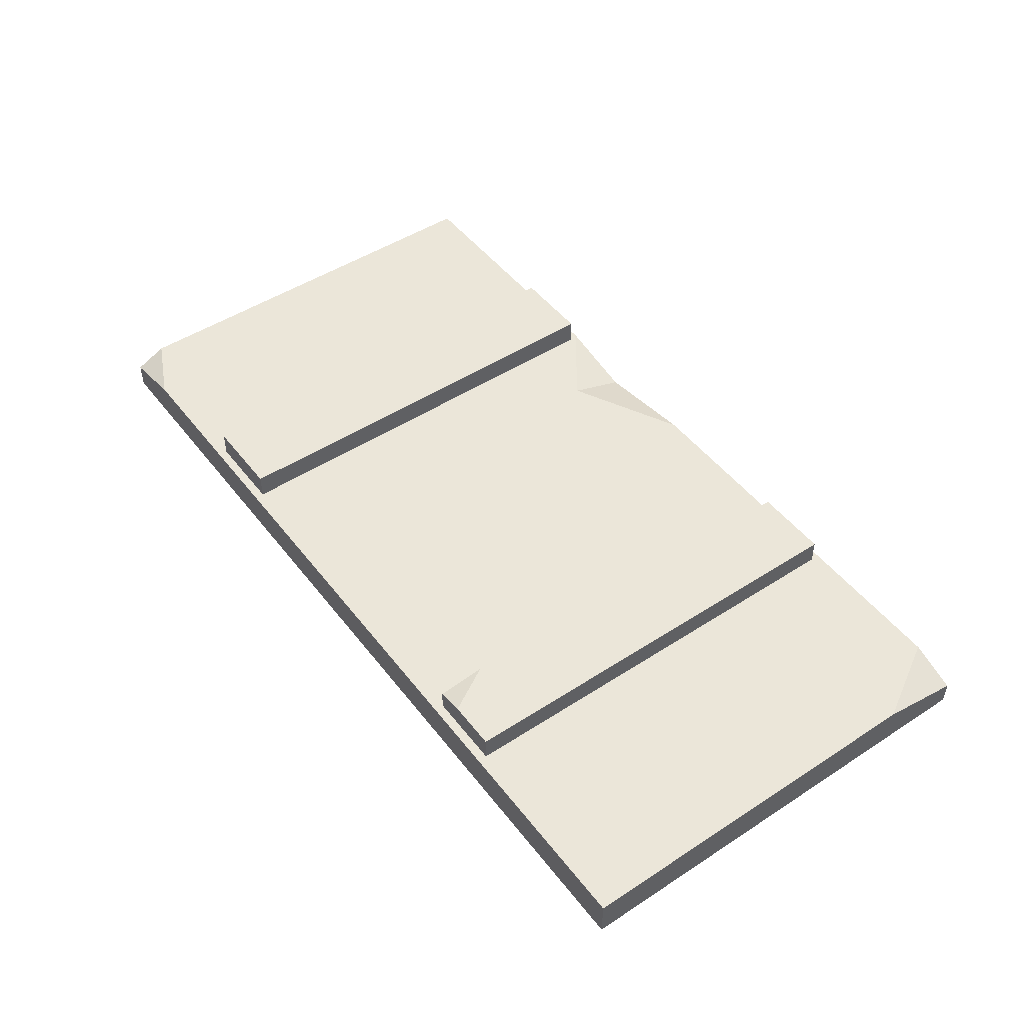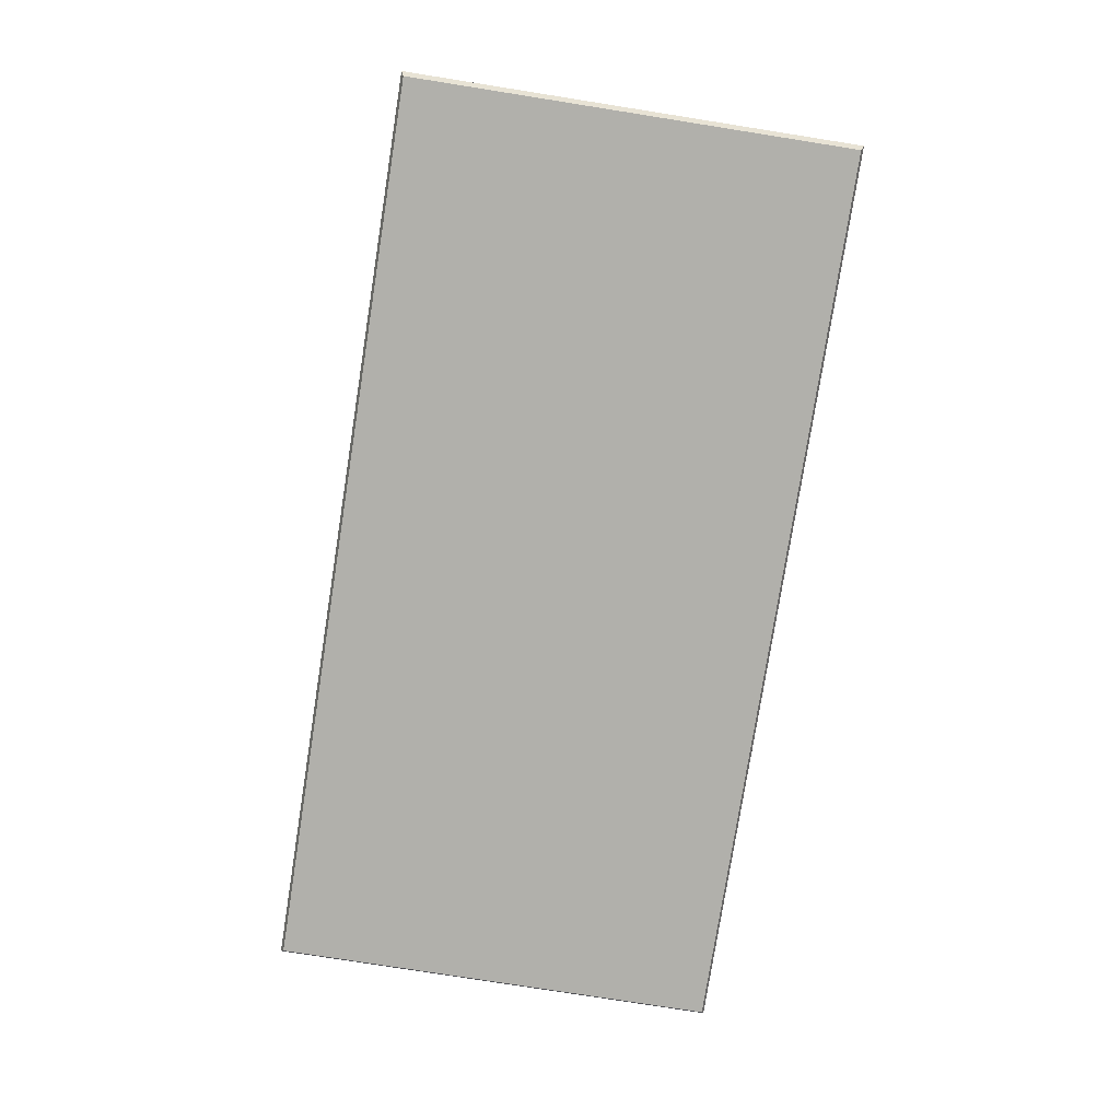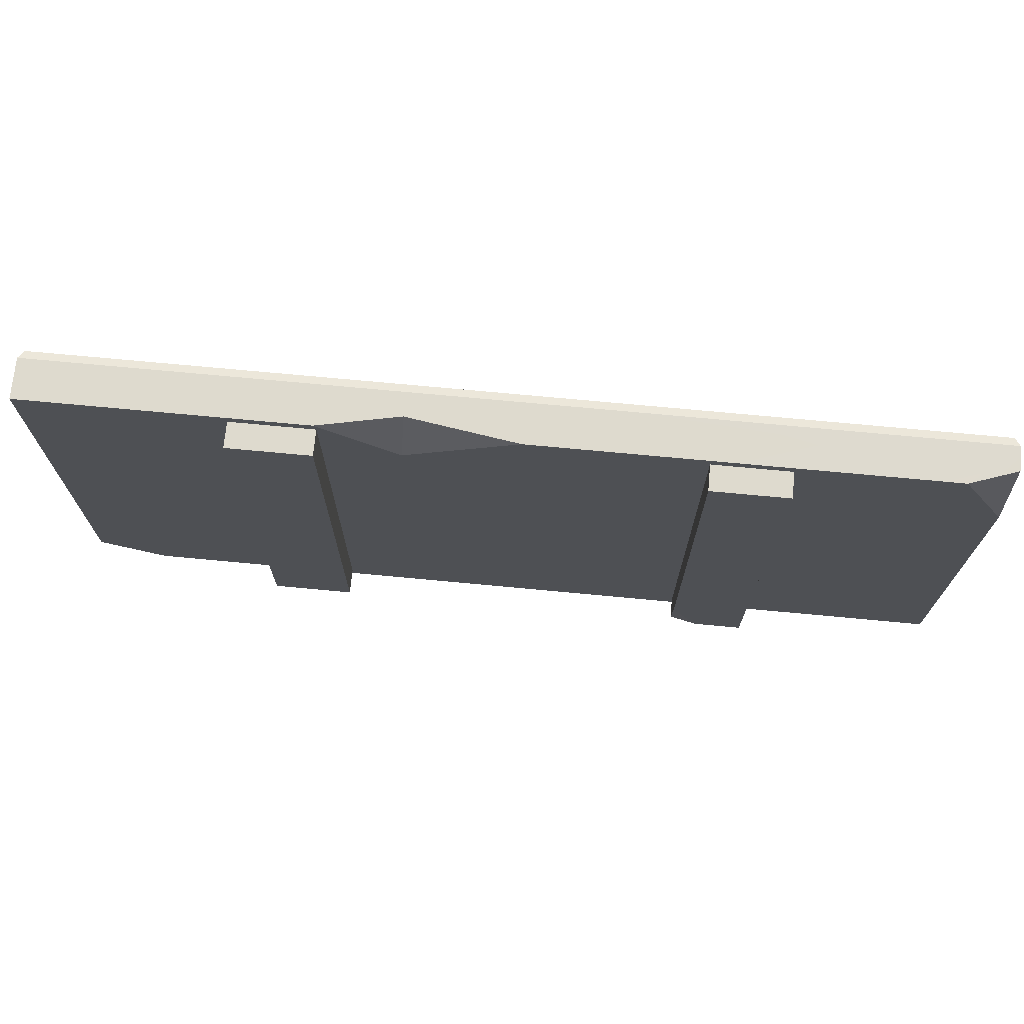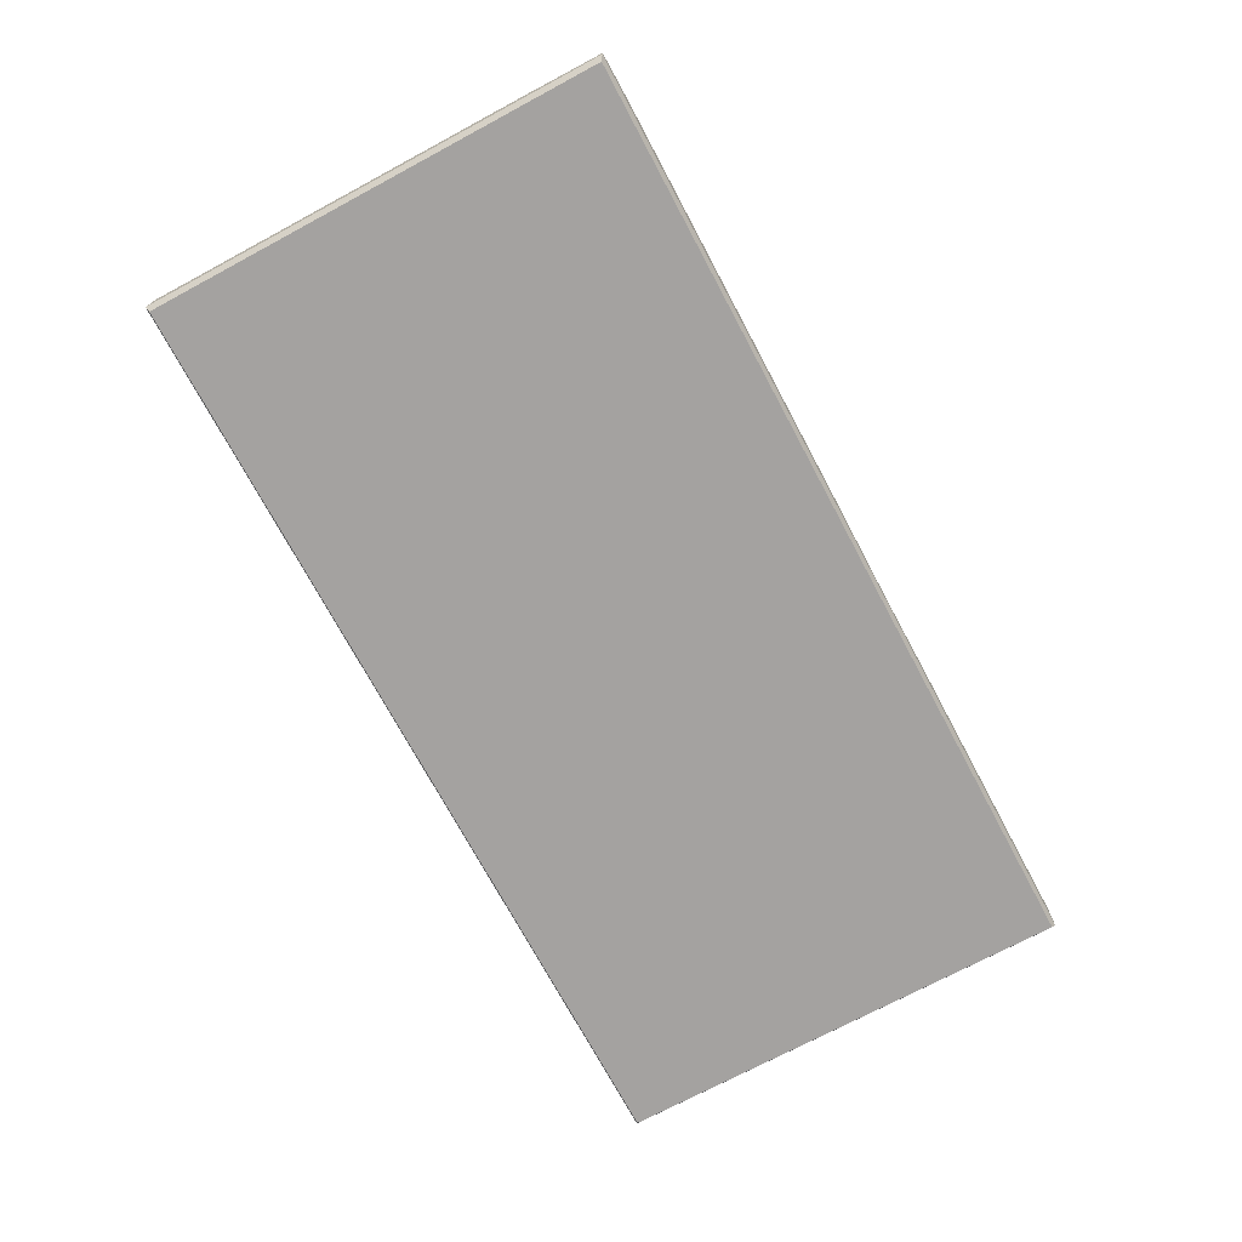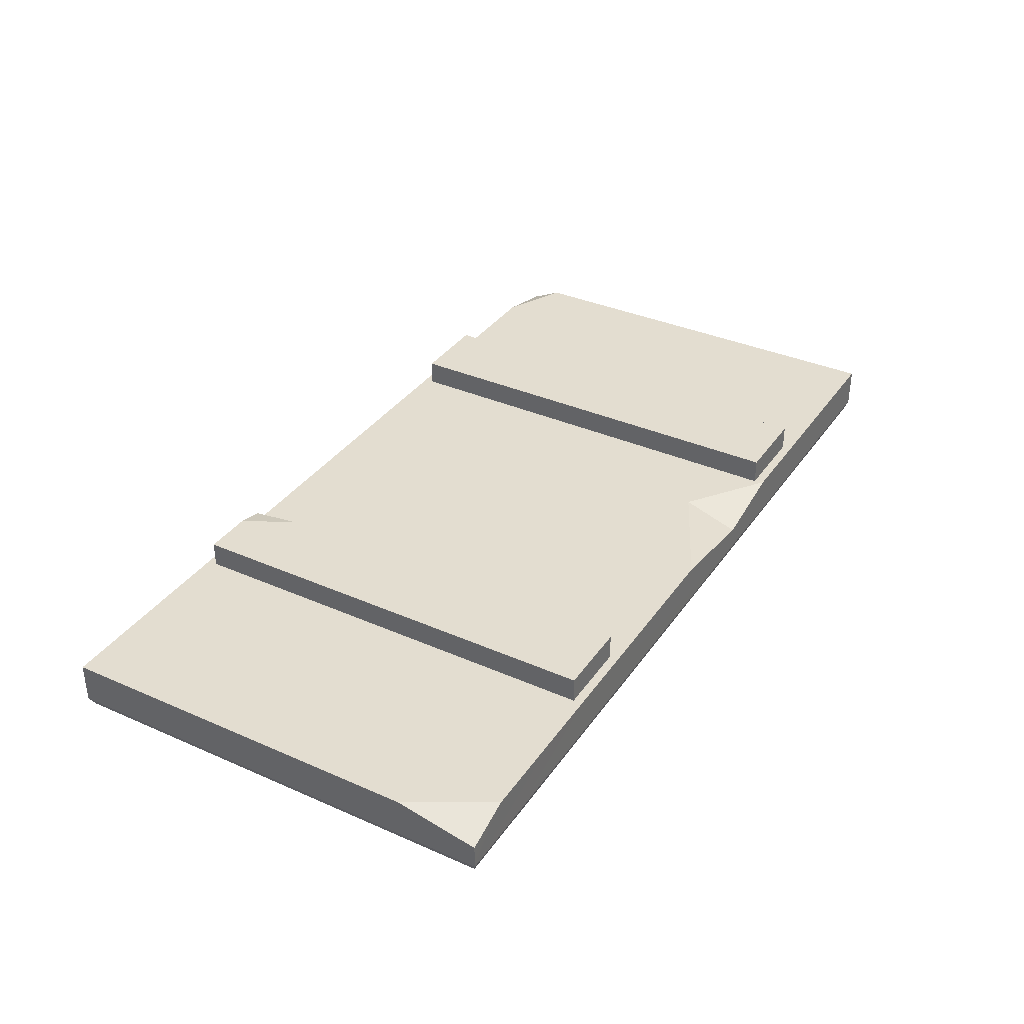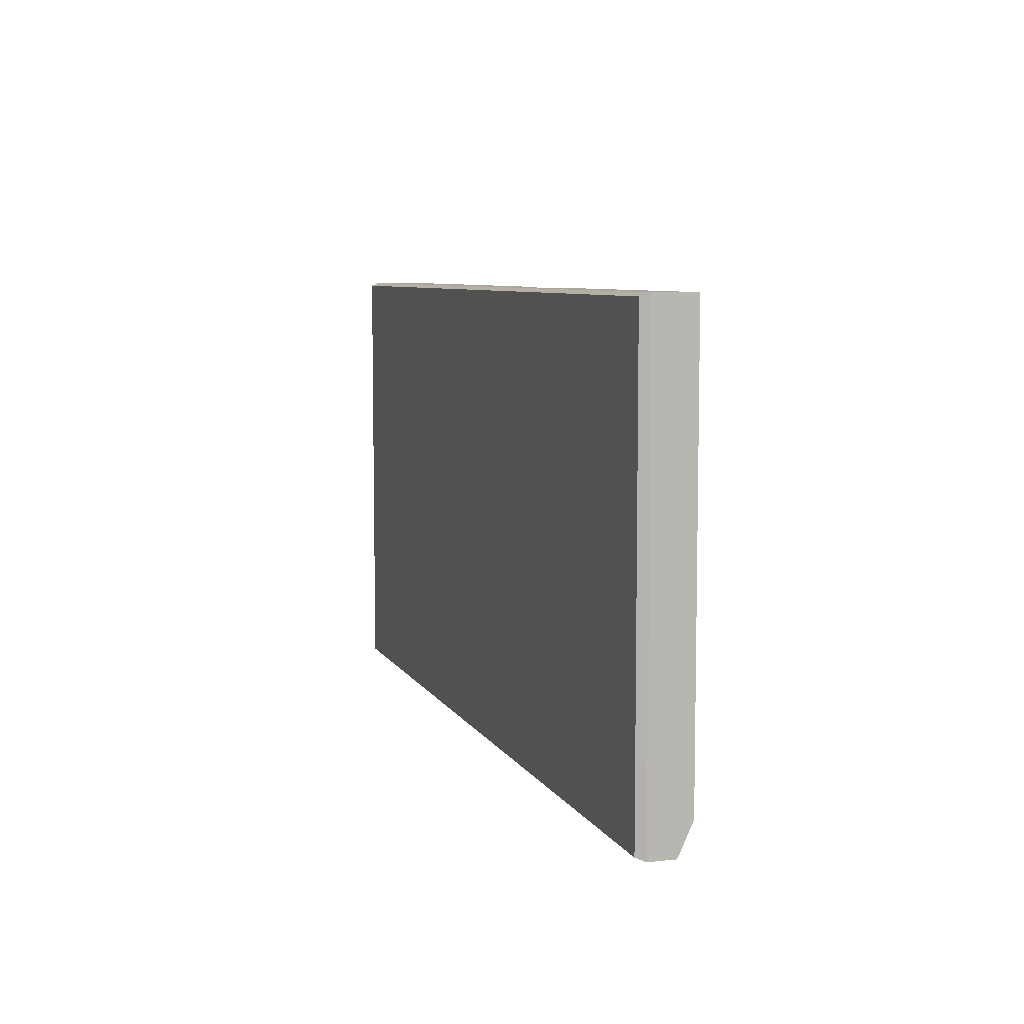
<metadata>
{"format":"obj","ext":"obj","renderer":"f3d","projection":"perspective","resolution":1024,"background":"white","views":[{"elev":48.5,"azim":-126.0,"up":"+Y"},{"elev":-78.4,"azim":-99.0,"up":"+Y"},{"elev":71.2,"azim":-174.6,"up":"+Z"},{"elev":-72.7,"azim":-61.9,"up":"+Y"},{"elev":35.5,"azim":-59.9,"up":"+Y"},{"elev":7.2,"azim":72.8,"up":"+Z"}]}
</metadata>
<code>
g SM_Prop_Crate_Wood_Lid_03
v -0.4094 0.1194 0.7037
v -0.4081 0.1194 0.008769
v -0.2882 0.1194 0.7037
v -0.287 0.1102 0.008779
v -0.4081 0.0786 0.008769
v -0.4094 0.0786 0.7037
v -0.2882 0.0786 0.7037
v -0.287 0.0786 0.008779
v -0.2871 0.1194 0.0842
v -0.3307 0.1194 0.008774
v 0.2828 0.1194 0.7037
v 0.2841 0.1194 0.008831
v 0.4132 0.1194 0.7037
v 0.4144 0.1194 0.008838
v 0.2841 0.0786 0.008831
v 0.2828 0.0786 0.7037
v 0.4132 0.0786 0.7037
v 0.4144 0.0786 0.008838
v -0.73 0.05231 0.7176
v 0.7295 0.0786 0.7186
v -0.7295 0.0786 -0.006123
v 0.73 0.05566 -0.005116
v -0.7295 0.01377 -0.006123
v -0.73 0.01377 0.7176
v 0.73 0.01377 -0.005116
v 0.7295 0.01377 0.7186
v -0.6554 0.0786 0.7179
v -0.7299 0.0786 0.5882
v -0.01609 0.0786 0.7181
v 0.2874 0.0786 0.7183
v 0.1624 0.0786 0.6276
v 0.1583 0.05207 0.7182
v 0.7299 0.0786 0.04484
v 0.6251 0.0786 -0.005188
v -0.7225 6.464e-11 0.7125
v 0.7221 6.464e-11 0.7136
v 0.7225 6.464e-11 -3.052e-07
v -0.7221 6.464e-11 -0.001091
v 0.7223 6.464e-11 0.3428
v 0.7297 0.01377 0.3428
v -0.7223 6.464e-11 0.3428
v -0.7297 0.01377 0.3428
v 0.7297 0.0786 0.3428
v 0.3706 0.0786 0.3428
v -0.7297 0.0786 0.3428
v -0.2384 0.0786 0.3428
v -0.4081 0.1194 0.008769
v -0.4094 0.1194 0.7037
v -0.4094 0.0786 0.7037
v -0.4094 0.1194 0.7037
v -0.2882 0.1194 0.7037
v -0.2882 0.0786 0.7037
v -0.2882 0.1194 0.7037
v -0.2871 0.1194 0.0842
v -0.4081 0.0786 0.008769
v -0.287 0.0786 0.008779
v -0.287 0.1102 0.008779
v -0.3307 0.1194 0.008774
v -0.4081 0.1194 0.008769
v -0.3307 0.1194 0.008774
v -0.287 0.1102 0.008779
v -0.2871 0.1194 0.0842
v 0.2841 0.1194 0.008831
v 0.2828 0.1194 0.7037
v 0.2828 0.0786 0.7037
v 0.2828 0.1194 0.7037
v 0.4132 0.1194 0.7037
v 0.4132 0.0786 0.7037
v 0.4132 0.1194 0.7037
v 0.4144 0.1194 0.008838
v 0.4144 0.0786 0.008838
v 0.4144 0.1194 0.008838
v 0.2841 0.1194 0.008831
v 0.2841 0.0786 0.008831
v 0.7221 6.464e-11 0.7136
v 0.7295 0.01377 0.7186
v -0.7221 6.464e-11 -0.001091
v -0.7295 0.01377 -0.006123
v -0.7295 0.01377 -0.006123
v 0.73 0.01377 -0.005116
v 0.7295 0.01377 0.7186
v 0.7297 0.01377 0.3428
v -0.73 0.01377 0.7176
v -0.6554 0.0786 0.7179
v -0.73 0.05231 0.7176
v 0.7297 0.0786 0.3428
v 0.7295 0.0786 0.7186
v -0.7295 0.01377 -0.006123
v -0.7295 0.0786 -0.006123
v -0.7297 0.01377 0.3428
v 0.2874 0.0786 0.7183
v 0.1583 0.05207 0.7182
v 0.1624 0.0786 0.6276
v 0.1583 0.05207 0.7182
v -0.01609 0.0786 0.7181
v 0.1624 0.0786 0.6276
v 0.6251 0.0786 -0.005188
v 0.73 0.05566 -0.005116
v -0.7299 0.0786 0.5882
v -0.7297 0.0786 0.3428
v -0.6554 0.0786 0.7179
v -0.01609 0.0786 0.7181
v 0.1583 0.05207 0.7182
v 0.2874 0.0786 0.7183
v 0.7295 0.0786 0.7186
v 0.7295 0.01377 0.7186
v 0.7295 0.01377 0.7186
v -0.7225 6.464e-11 0.7125
v 0.7221 6.464e-11 0.7136
v 0.7223 6.464e-11 0.3428
v -0.7223 6.464e-11 0.3428
v 0.7297 0.01377 0.3428
v 0.73 0.01377 -0.005116
v 0.7225 6.464e-11 -3.052e-07
v 0.7223 6.464e-11 0.3428
v -0.7297 0.01377 0.3428
v -0.73 0.01377 0.7176
v -0.7225 6.464e-11 0.7125
v -0.7223 6.464e-11 0.3428
v 0.73 0.05566 -0.005116
v 0.73 0.01377 -0.005116
v 0.7297 0.01377 0.3428
v 0.7297 0.0786 0.3428
v 0.7299 0.0786 0.04484
v 0.3706 0.0786 0.3428
v 0.6251 0.0786 -0.005188
v 0.7299 0.0786 0.04484
v 0.7297 0.0786 0.3428
v -0.73 0.05231 0.7176
v -0.73 0.01377 0.7176
v -0.7297 0.01377 0.3428
v -0.7297 0.0786 0.3428
v -0.7299 0.0786 0.5882
v -0.7297 0.0786 0.3428
v -0.7295 0.0786 -0.006123
v -0.2384 0.0786 0.3428
v 0.7223 6.464e-11 0.3428
v 0.7225 6.464e-11 -3.052e-07
v -0.7221 6.464e-11 -0.001091
v -0.7223 6.464e-11 0.3428
g SM_Prop_Crate_Wood_Lid_03_0
f 62 61 60
f 28 19 27
f 93 92 91
f 96 95 94
f 33 98 97
f 10 2 1
f 1 9 10
f 1 3 9
f 48 47 5
f 6 48 5
f 51 50 49
f 7 51 49
f 52 8 4
f 4 53 52
f 4 54 53
f 57 56 55
f 55 58 57
f 55 59 58
f 13 14 12
f 11 13 12
f 64 63 15
f 16 64 15
f 67 66 65
f 17 67 65
f 70 69 68
f 18 70 68
f 73 72 71
f 74 73 71
f 26 24 35
f 36 26 35
f 37 38 23
f 25 37 23
f 40 76 75
f 39 40 75
f 42 78 77
f 41 42 77
f 22 80 79
f 79 34 22
f 79 21 34
f 43 20 81
f 82 43 81
f 84 85 83
f 29 84 83
f 83 32 29
f 107 32 83
f 31 30 87
f 31 87 86
f 86 44 31
f 44 46 31
f 99 31 46
f 46 100 99
f 99 101 31
f 101 102 31
f 45 89 88
f 90 45 88
f 105 104 103
f 106 105 103
f 110 109 108
f 111 110 108
f 114 113 112
f 115 114 112
f 118 117 116
f 119 118 116
f 122 121 120
f 120 123 122
f 120 124 123
f 128 127 125
f 127 126 125
f 125 126 136
f 126 135 136
f 136 135 134
f 131 130 129
f 129 132 131
f 129 133 132
f 139 138 137
f 140 139 137

</code>
